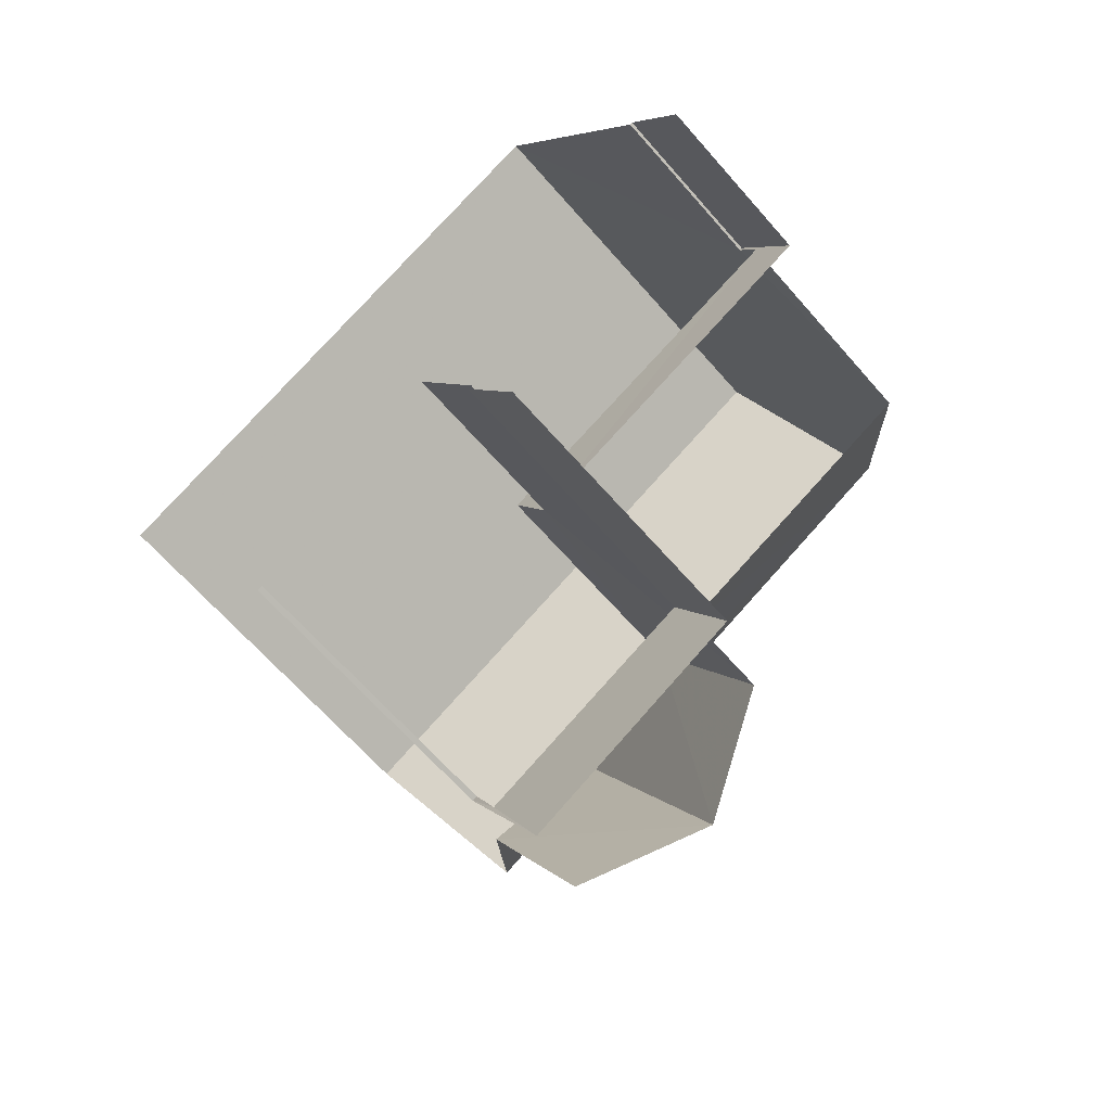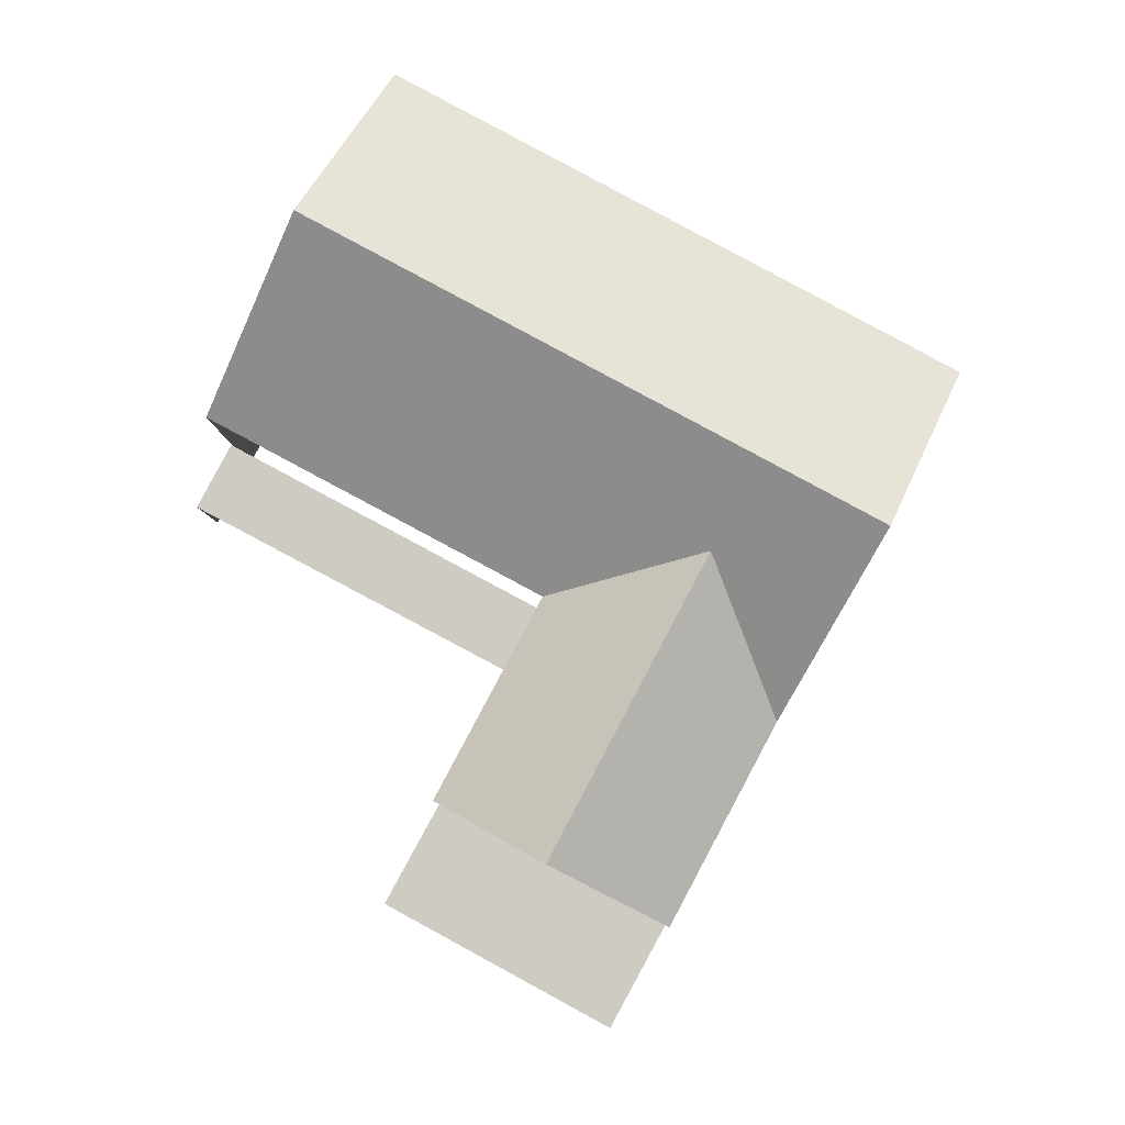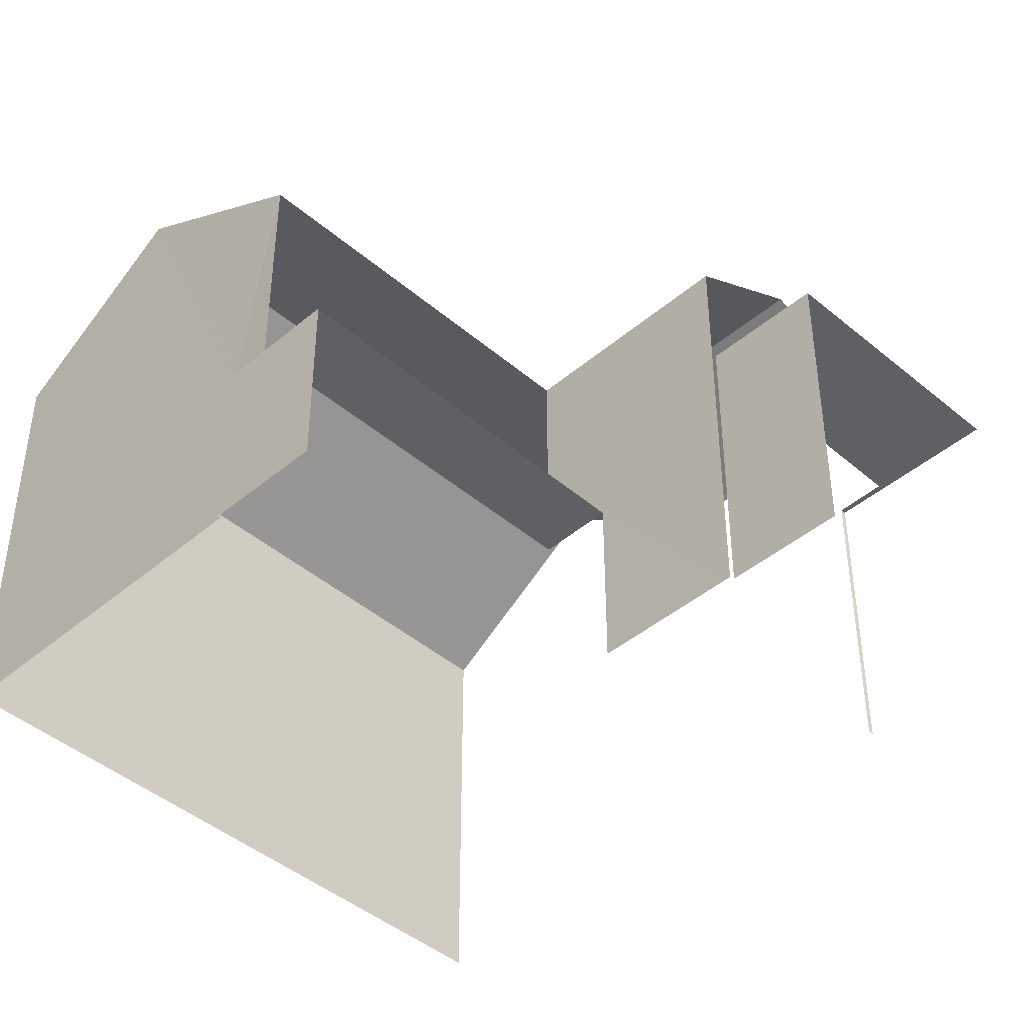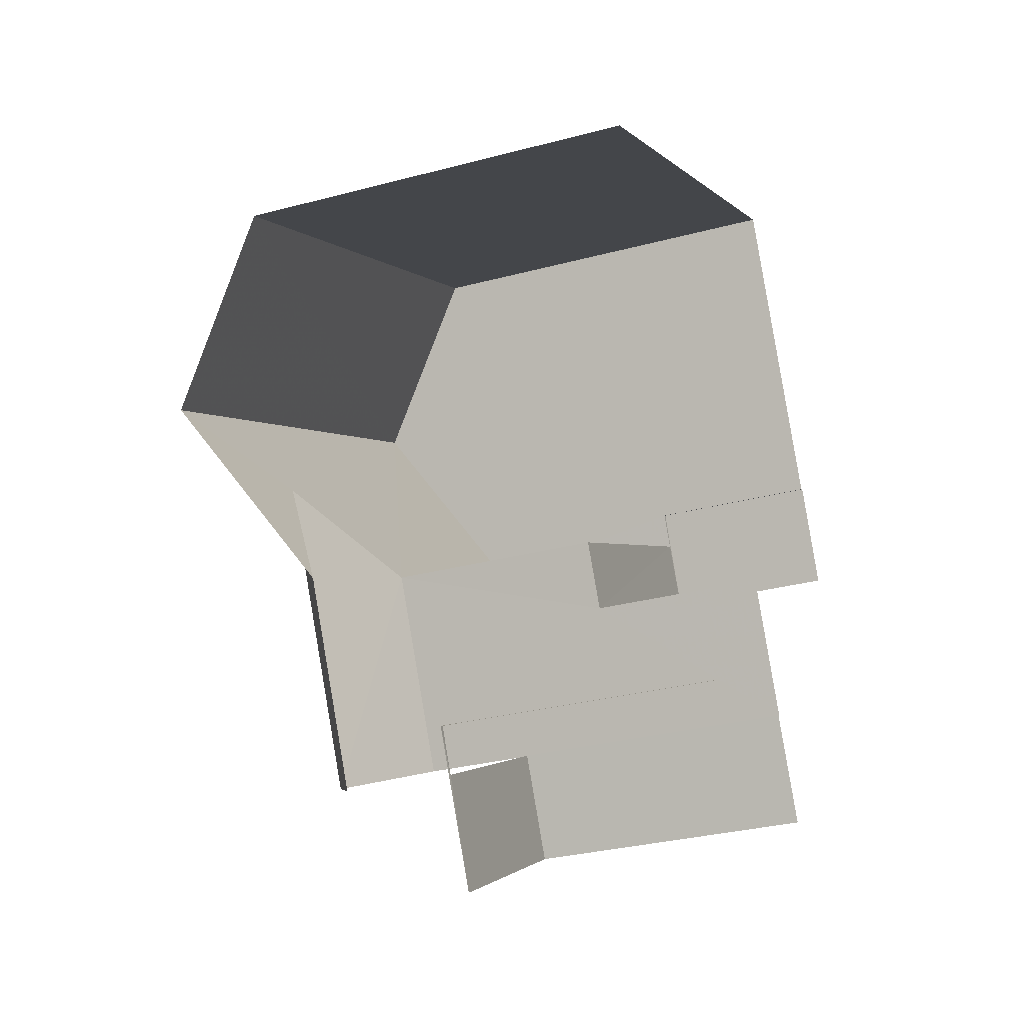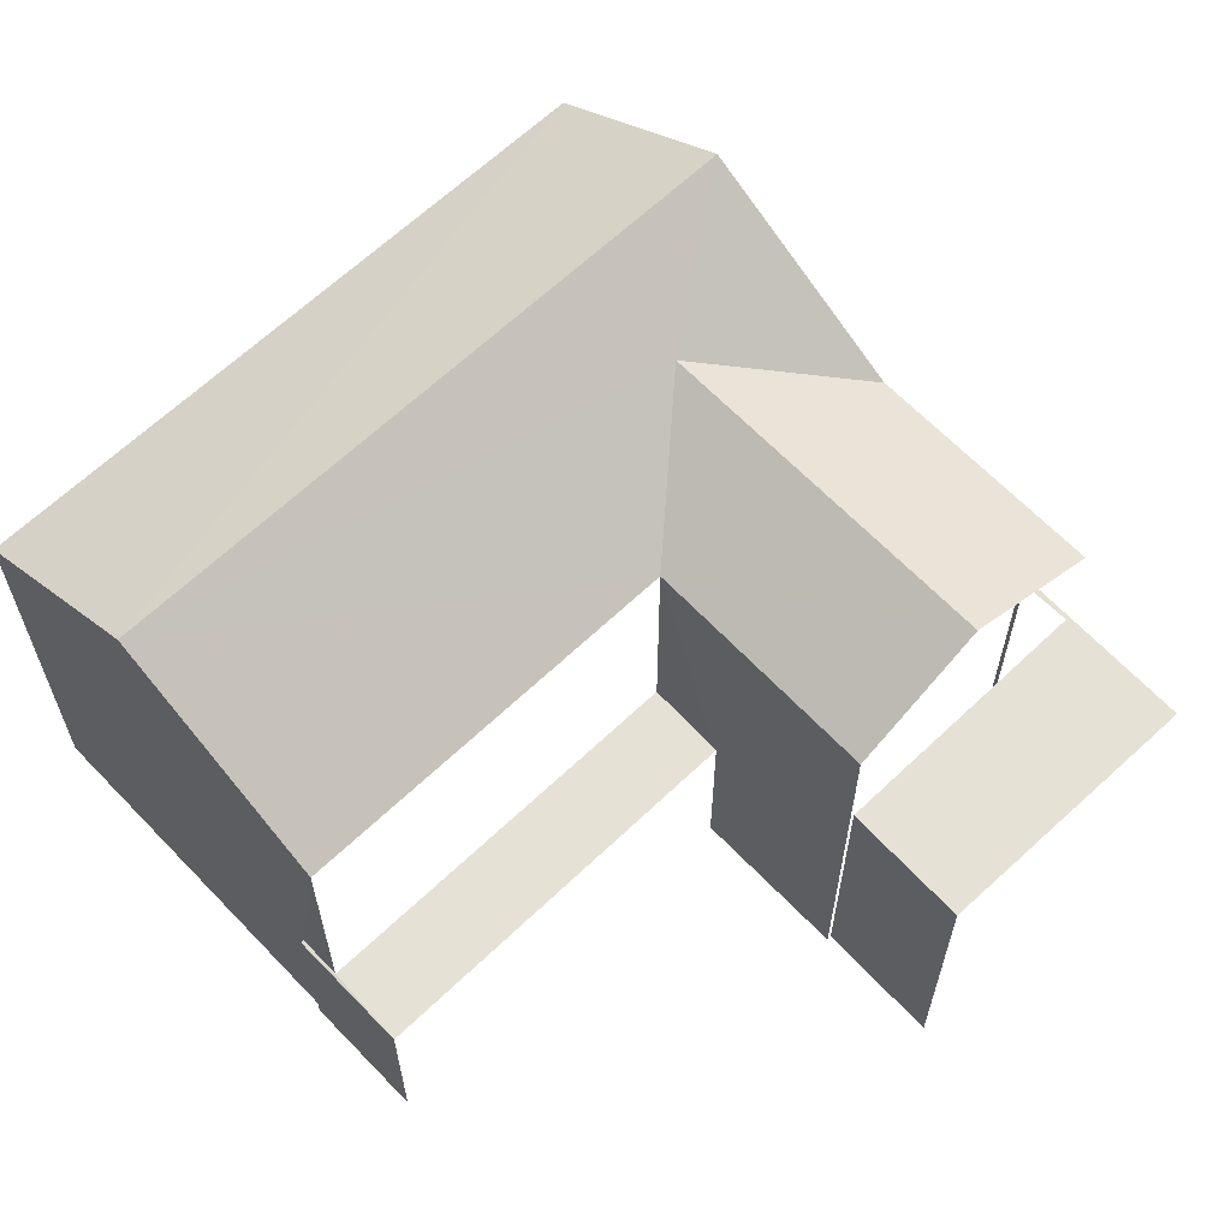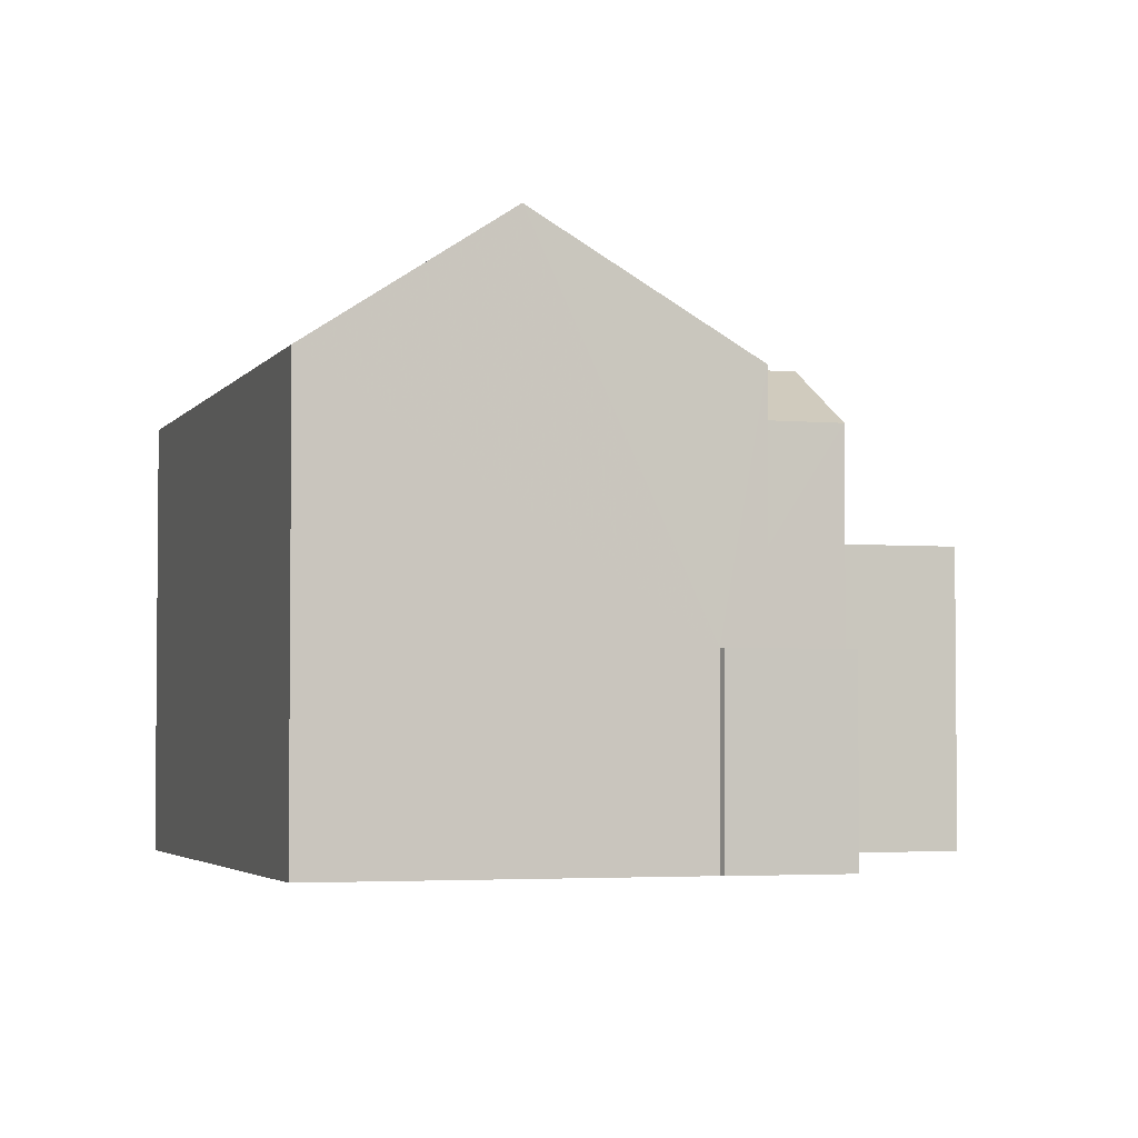
<metadata>
{"format":"obj","ext":"obj","renderer":"f3d","projection":"perspective","resolution":1024,"background":"white","views":[{"elev":-65.2,"azim":-139.0,"up":"+Y"},{"elev":-4.4,"azim":-0.8,"up":"+Y"},{"elev":-43.6,"azim":-73.2,"up":"+Z"},{"elev":-31.3,"azim":110.8,"up":"+Y"},{"elev":64.6,"azim":-71.7,"up":"+Z"},{"elev":-3.4,"azim":-135.5,"up":"+Z"}]}
</metadata>
<code>
v -2.24e+05 -1.282e+05 14.53
v -2.24e+05 -1.282e+05 14.53
v -2.24e+05 -1.282e+05 14.53
v -2.241e+05 -1.282e+05 14.53
v -2.241e+05 -1.282e+05 14.53
v -2.241e+05 -1.282e+05 14.53
v -2.24e+05 -1.282e+05 14.53
v -2.24e+05 -1.282e+05 14.53
v -2.24e+05 -1.282e+05 14.53
v -2.24e+05 -1.282e+05 14.53
v -2.24e+05 -1.282e+05 14.53
v -2.24e+05 -1.282e+05 14.53
v -2.241e+05 -1.282e+05 17.29
v -2.241e+05 -1.282e+05 17.29
v -2.241e+05 -1.282e+05 17.29
v -2.241e+05 -1.282e+05 17.29
v -2.24e+05 -1.282e+05 17.29
v -2.24e+05 -1.282e+05 17.29
v -2.24e+05 -1.282e+05 19.01
v -2.24e+05 -1.282e+05 19.01
v -2.24e+05 -1.282e+05 19.01
v -2.24e+05 -1.282e+05 19.01
v -2.24e+05 -1.282e+05 19.01
v -2.24e+05 -1.282e+05 19.01
v -2.24e+05 -1.282e+05 21.76
v -2.24e+05 -1.282e+05 20.77
v -2.24e+05 -1.282e+05 20.77
v -2.24e+05 -1.282e+05 21.76
v -2.24e+05 -1.282e+05 20.77
v -2.24e+05 -1.282e+05 20.77
v -2.24e+05 -1.282e+05 22.6
v -2.24e+05 -1.282e+05 22.6
v -2.241e+05 -1.282e+05 20.77
v -2.24e+05 -1.282e+05 20.77
v -2.24e+05 -1.282e+05 20.77
f 1 2 3
f 4 5 6
f 1 3 5
f 7 8 9
f 2 7 3
f 10 11 9
f 12 3 11
f 5 3 6
f 11 7 9
f 3 7 11
f 22 10 9
f 21 22 9
f 17 16 6
f 3 17 6
f 26 20 23
f 23 27 26
f 27 34 31
f 2 34 27
f 7 2 27
f 23 7 27
f 12 11 24
f 12 24 30
f 30 24 25
f 24 20 25
f 20 26 25
f 21 9 8
f 19 21 8
f 15 29 33
f 15 18 29
f 13 14 15
f 14 16 15
f 15 17 18
f 15 16 17
f 19 20 21
f 21 20 22
f 19 23 20
f 22 20 24
f 25 26 27
f 28 25 27
f 29 30 25
f 28 29 25
f 27 31 28
f 29 28 32
f 29 32 33
f 28 31 32
f 32 34 35
f 32 31 34
f 1 5 13
f 1 13 35
f 35 13 32
f 13 15 33
f 32 13 33
f 3 12 17
f 12 30 17
f 17 29 18
f 17 30 29
f 16 4 6
f 16 14 4
f 11 10 22
f 24 11 22
f 5 4 14
f 13 5 14
f 34 2 1
f 35 34 1
f 7 19 8
f 7 23 19

</code>
